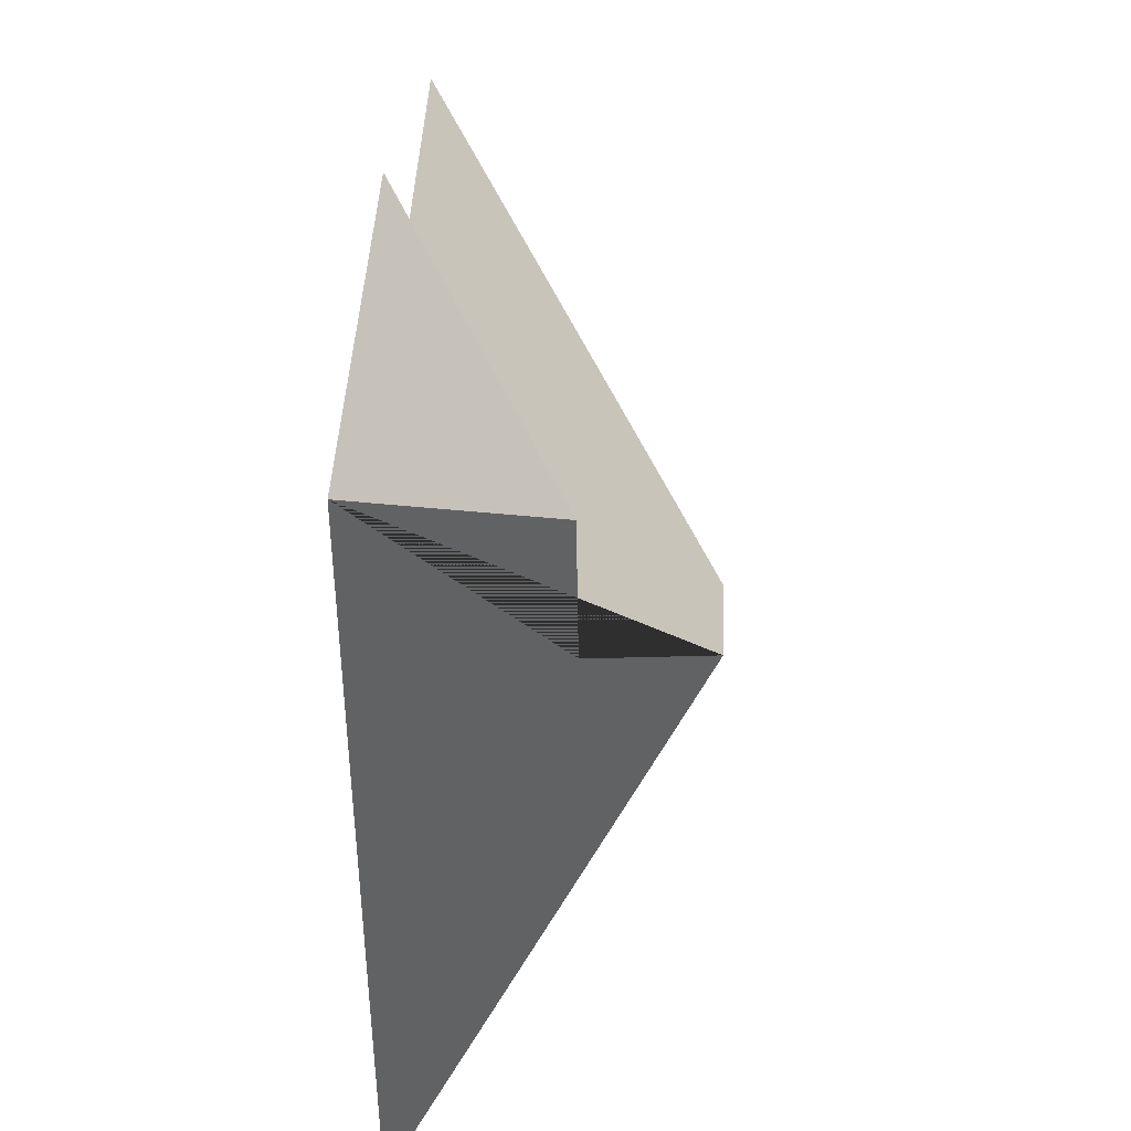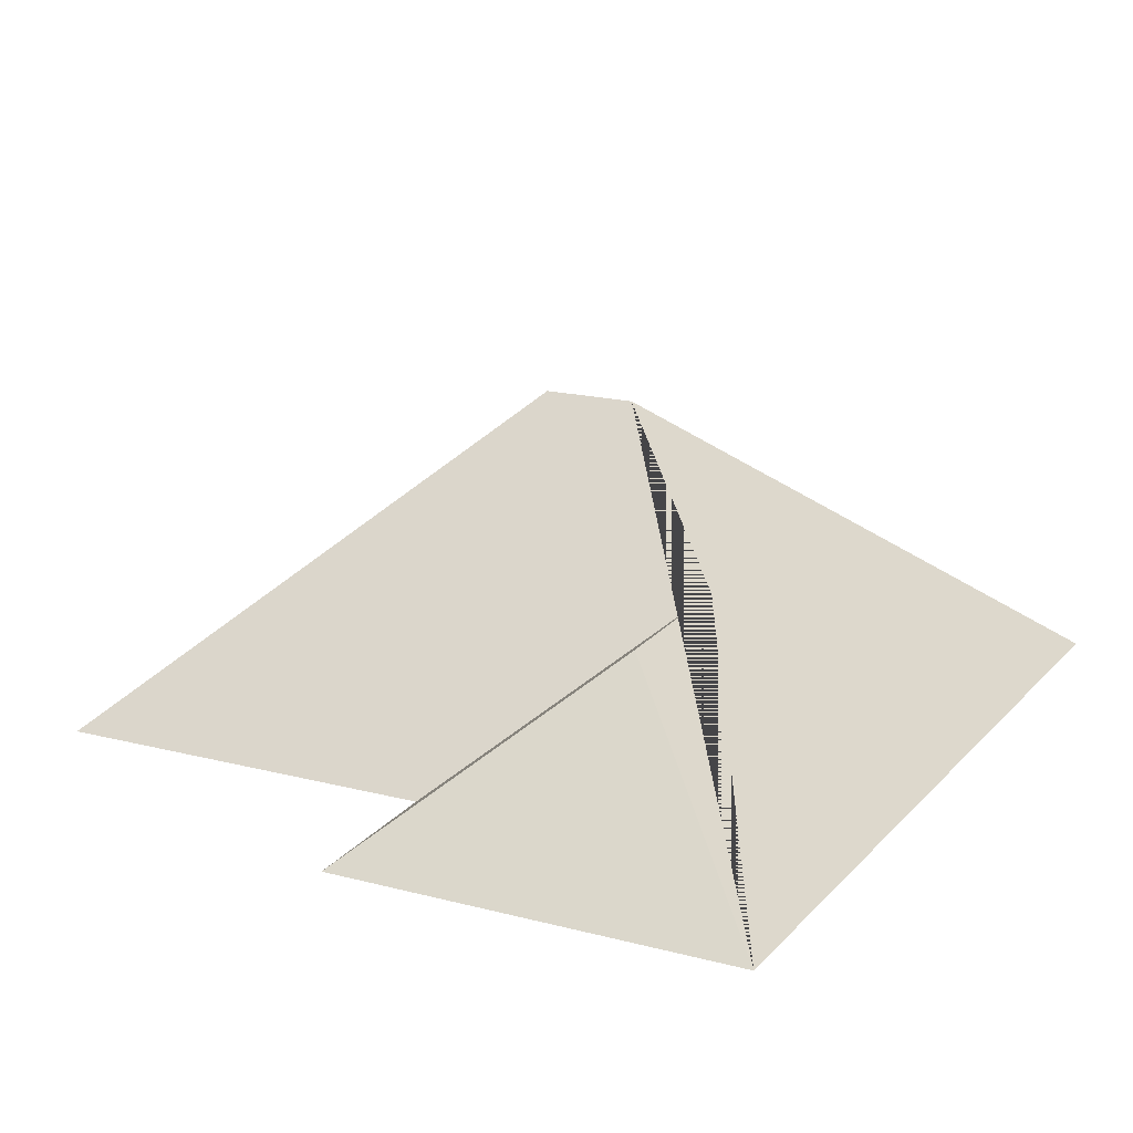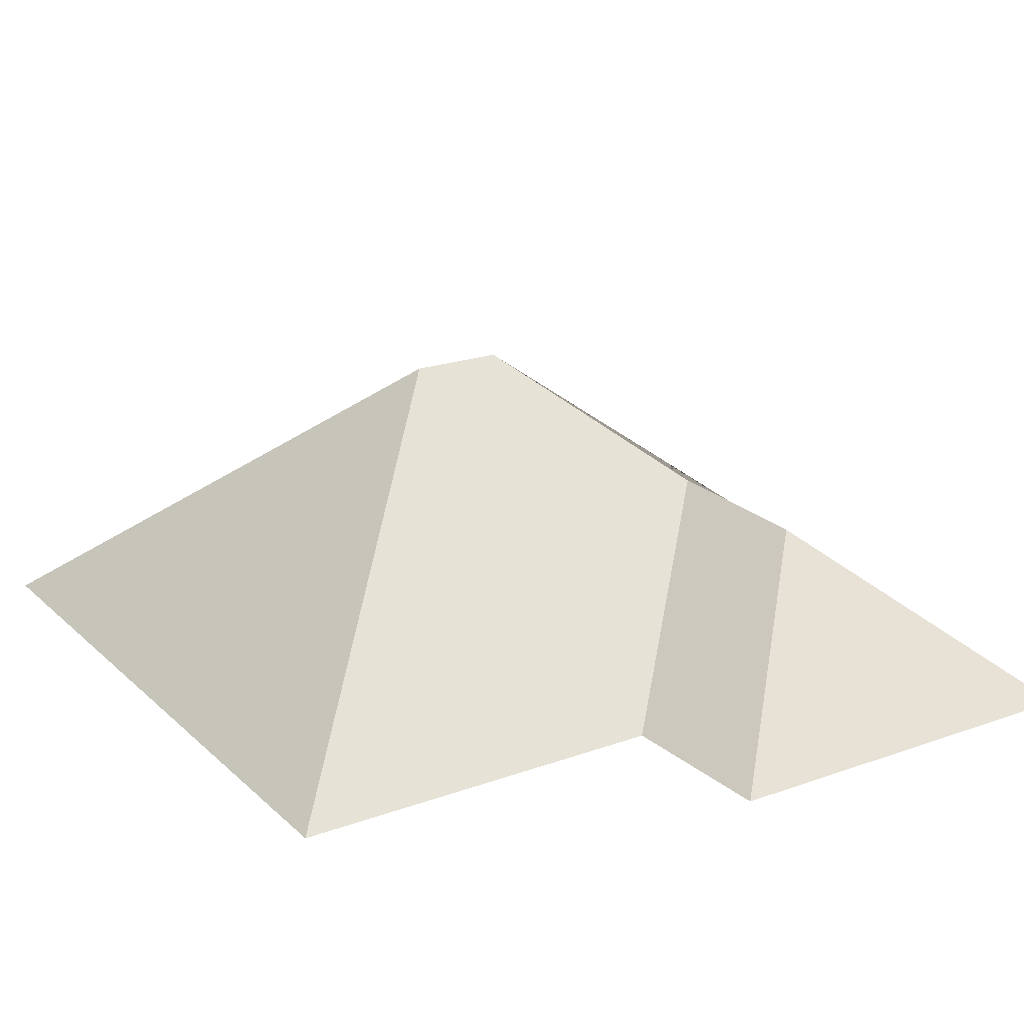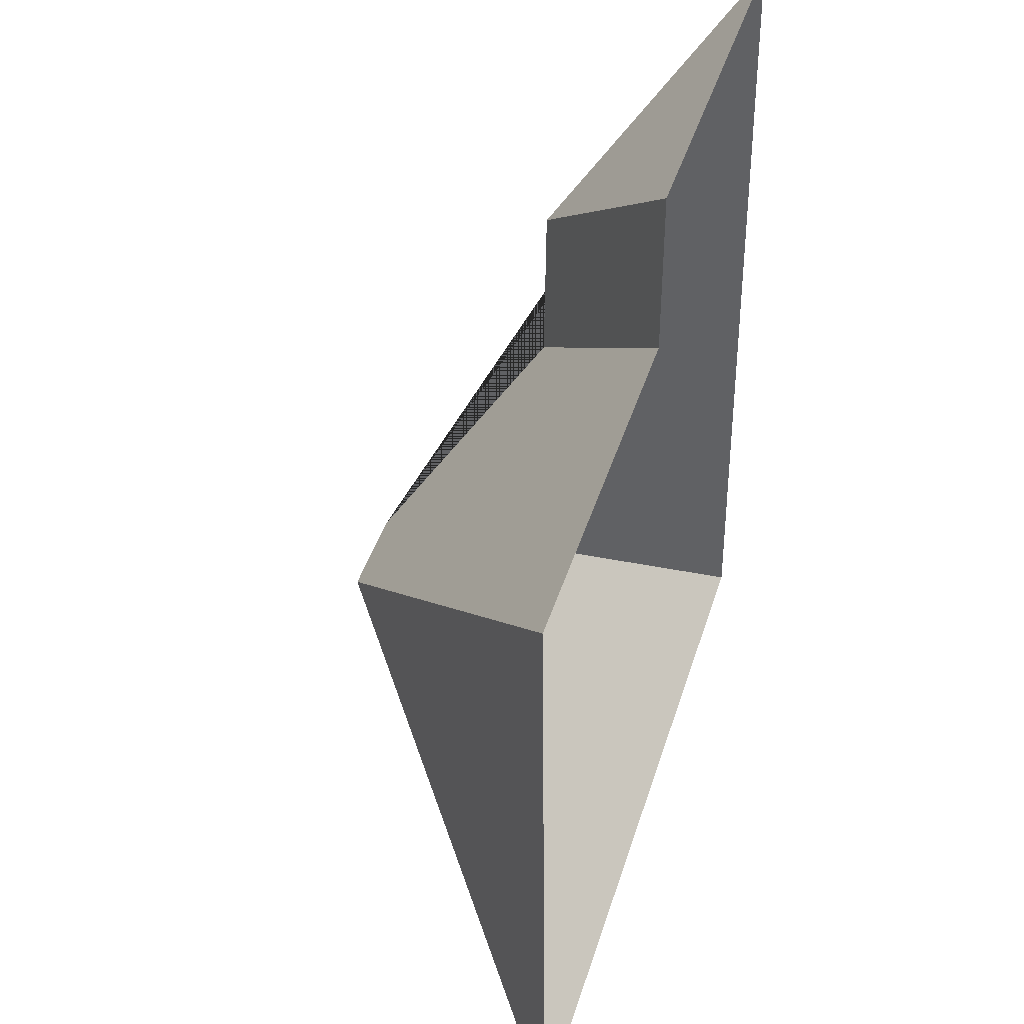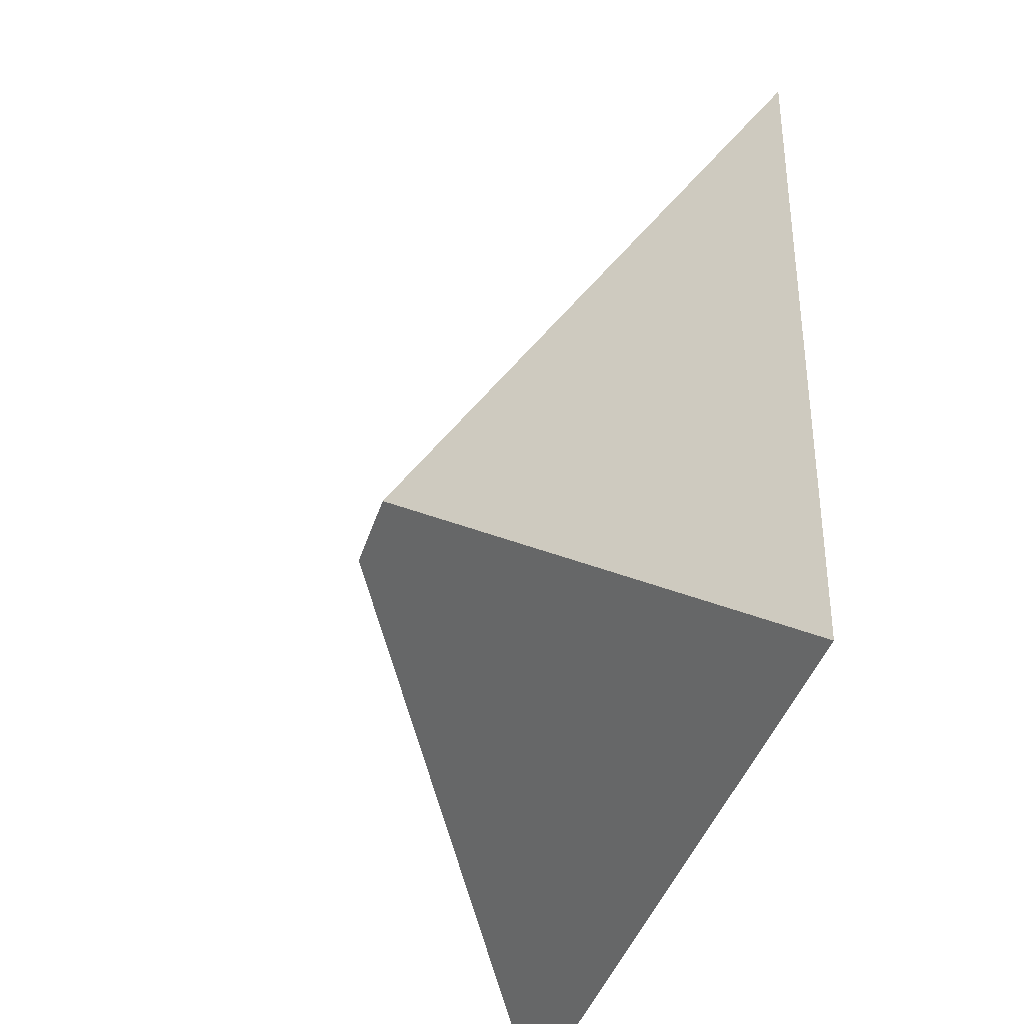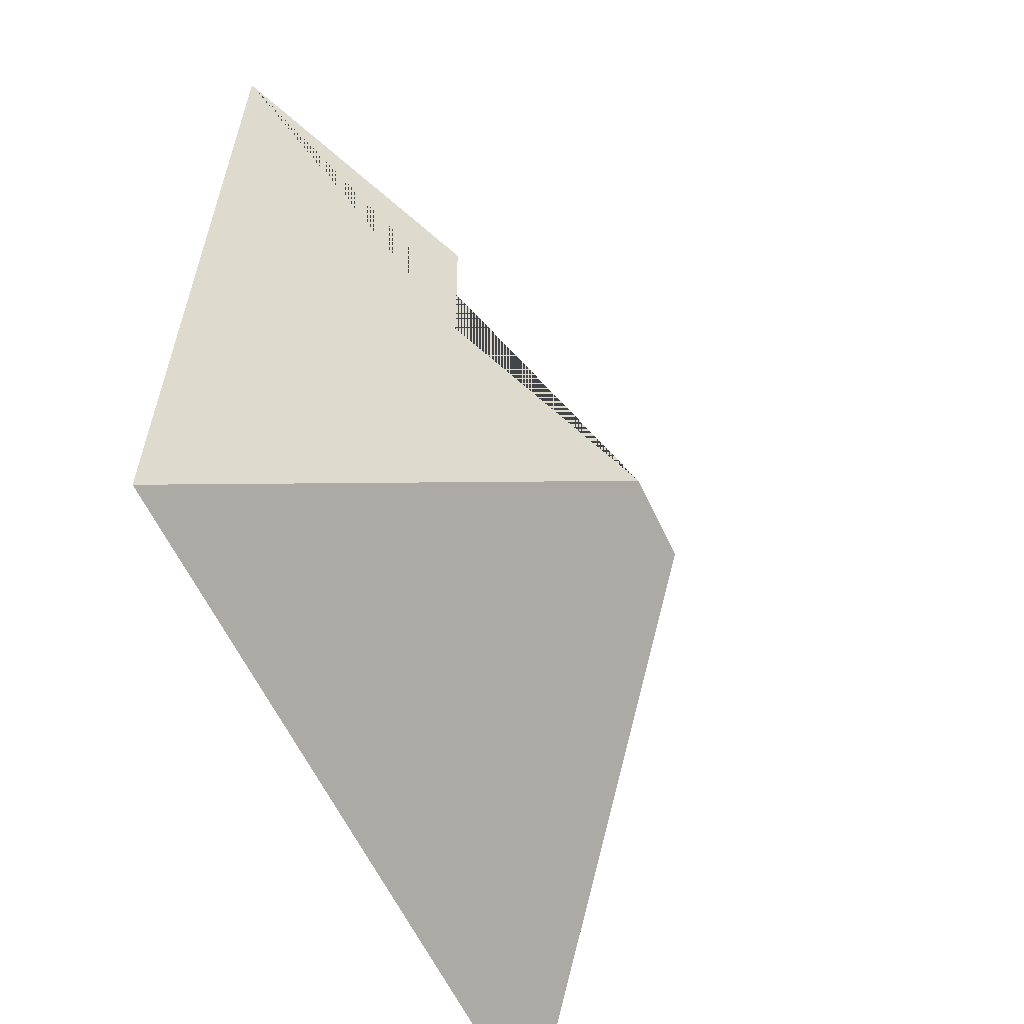
<metadata>
{"format":"obj","ext":"obj","renderer":"f3d","projection":"perspective","resolution":1024,"background":"white","views":[{"elev":46.3,"azim":92.8,"up":"+Z"},{"elev":17.5,"azim":25.2,"up":"+Y"},{"elev":21.3,"azim":-34.9,"up":"+Y"},{"elev":41.6,"azim":-73.0,"up":"+Z"},{"elev":-44.0,"azim":-107.4,"up":"+Z"},{"elev":-56.0,"azim":114.6,"up":"+Z"}]}
</metadata>
<code>
o CG10_500_038057_0040_roof
v 189.1 75 -10.49
v 197.3 75 -211.2
v 144.2 114.1 -58.65
v 145.1 114.7 -97.19
v 110.3 145 -133.5
v 96.85 75 -14.25
v 96.92 75 -52.98
v 88.66 145 -134.3
v 8.358 75 -56.15
v 14.94 75 -218.6
v 189.1 0 -10.49
v 197.3 0 -211.2
v 14.94 0 -218.6
v 8.358 0 -56.15
v 96.92 0 -52.98
v 96.85 0 -14.25
f 10 2 5 8
f 1 2 5 4 3
f 6 3 1
f 7 4 3 6
f 9 8 5 4 7
f 10 8 9

</code>
